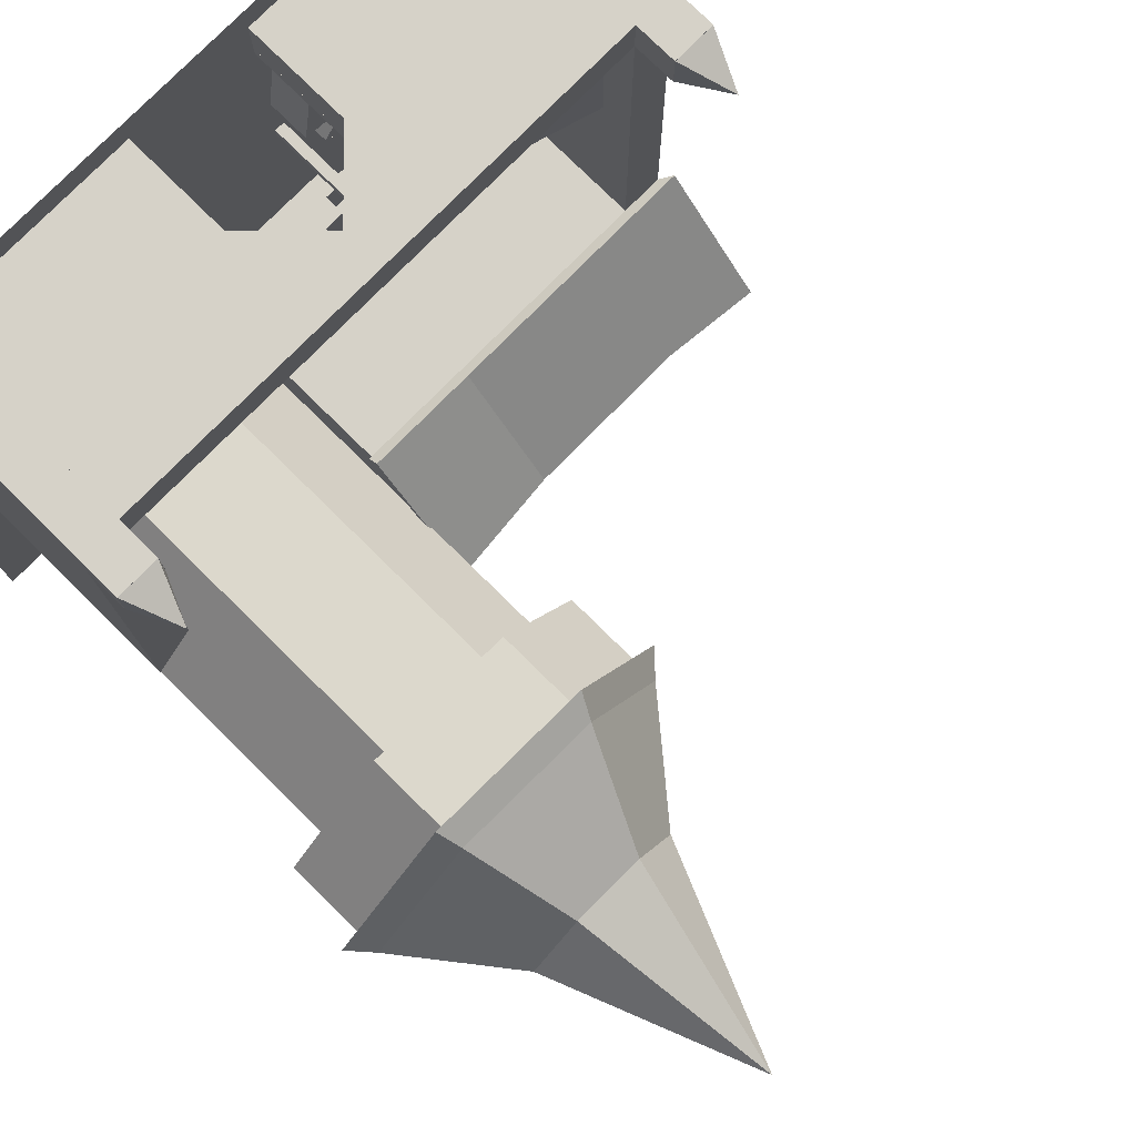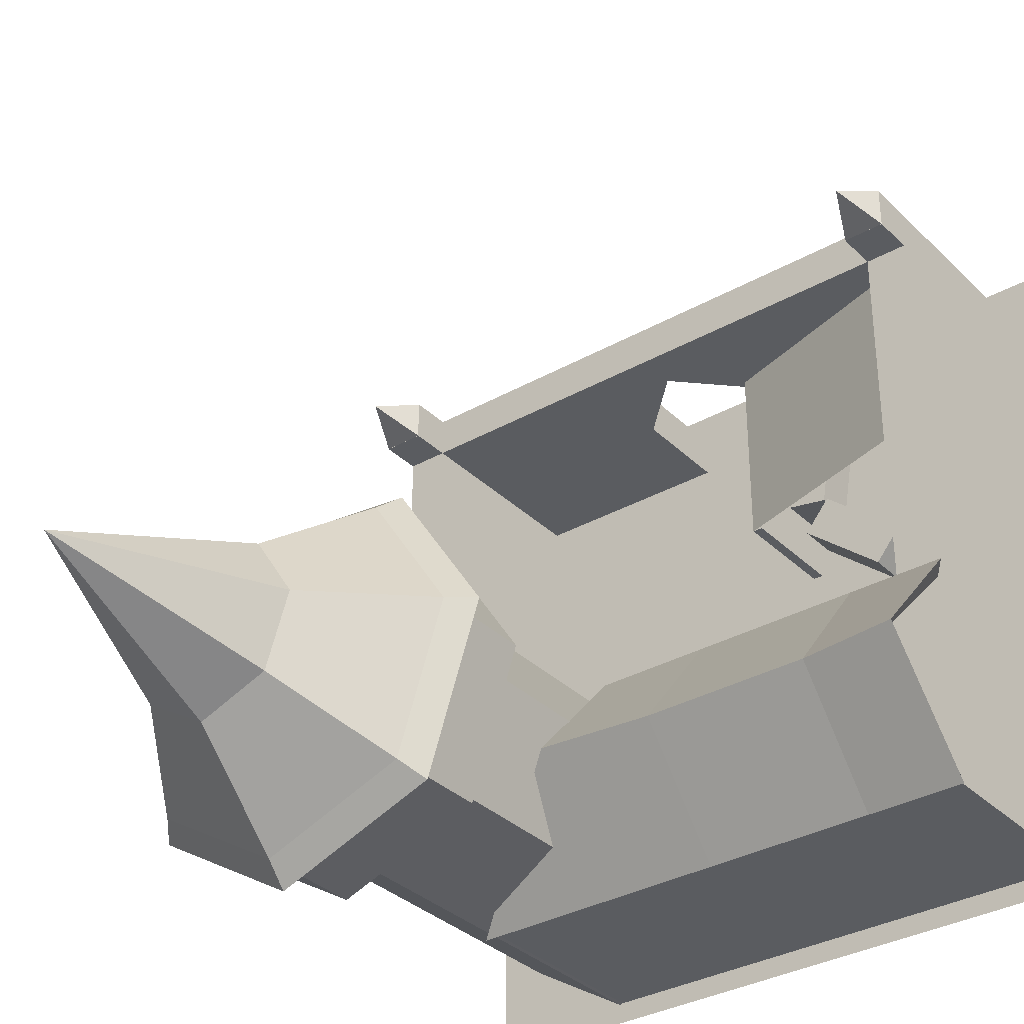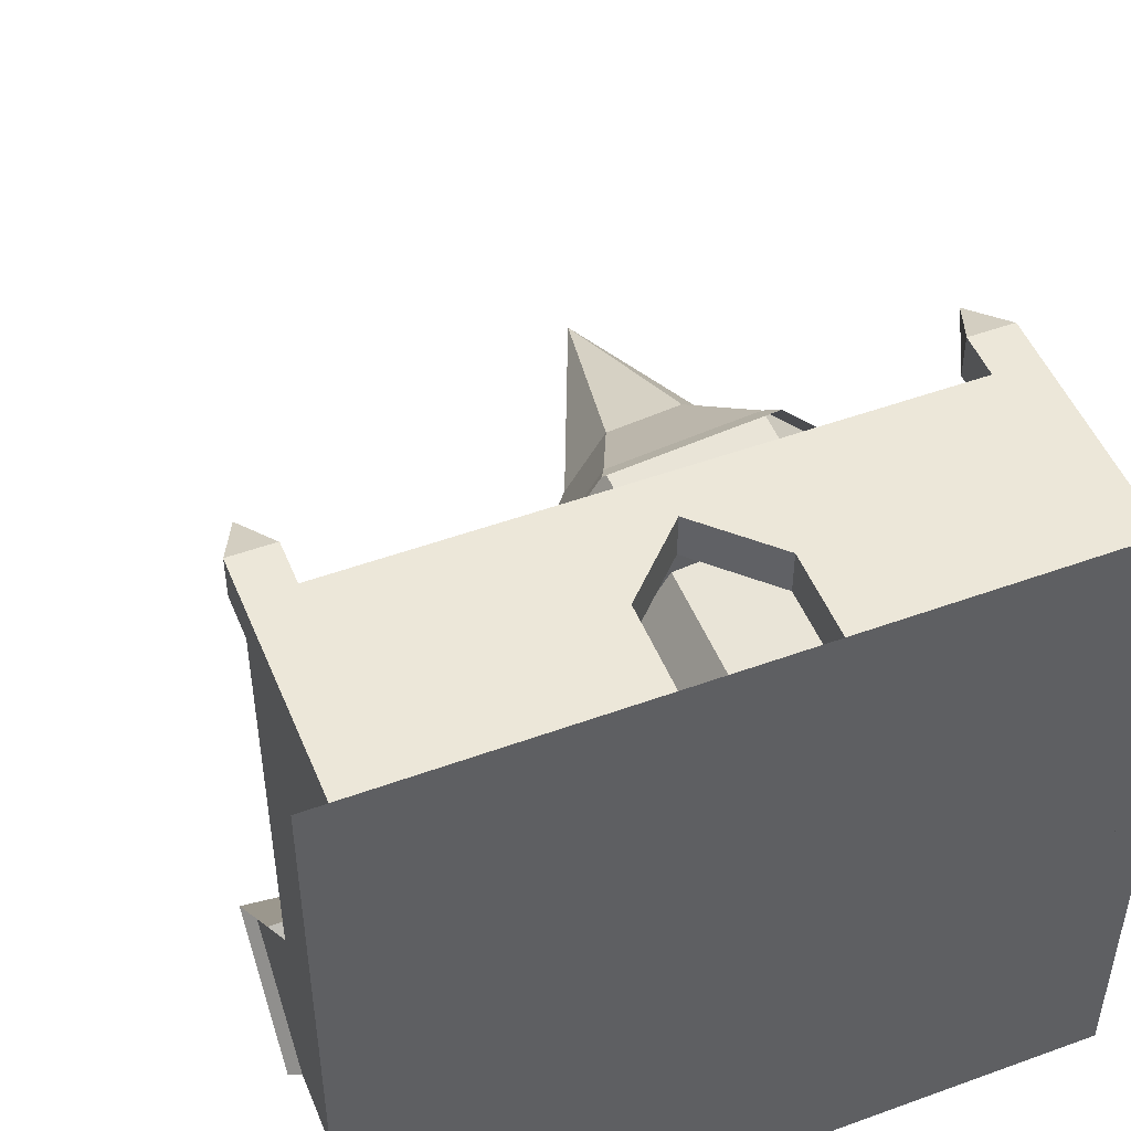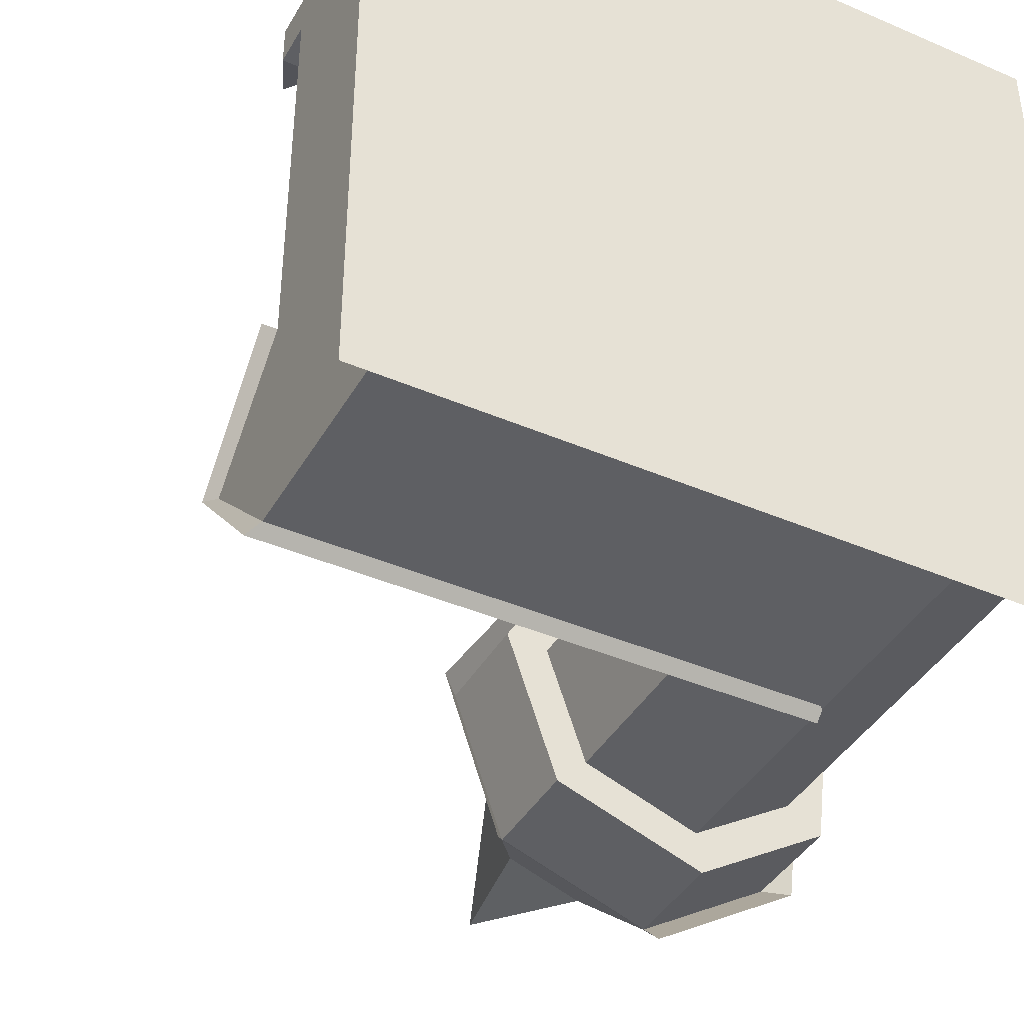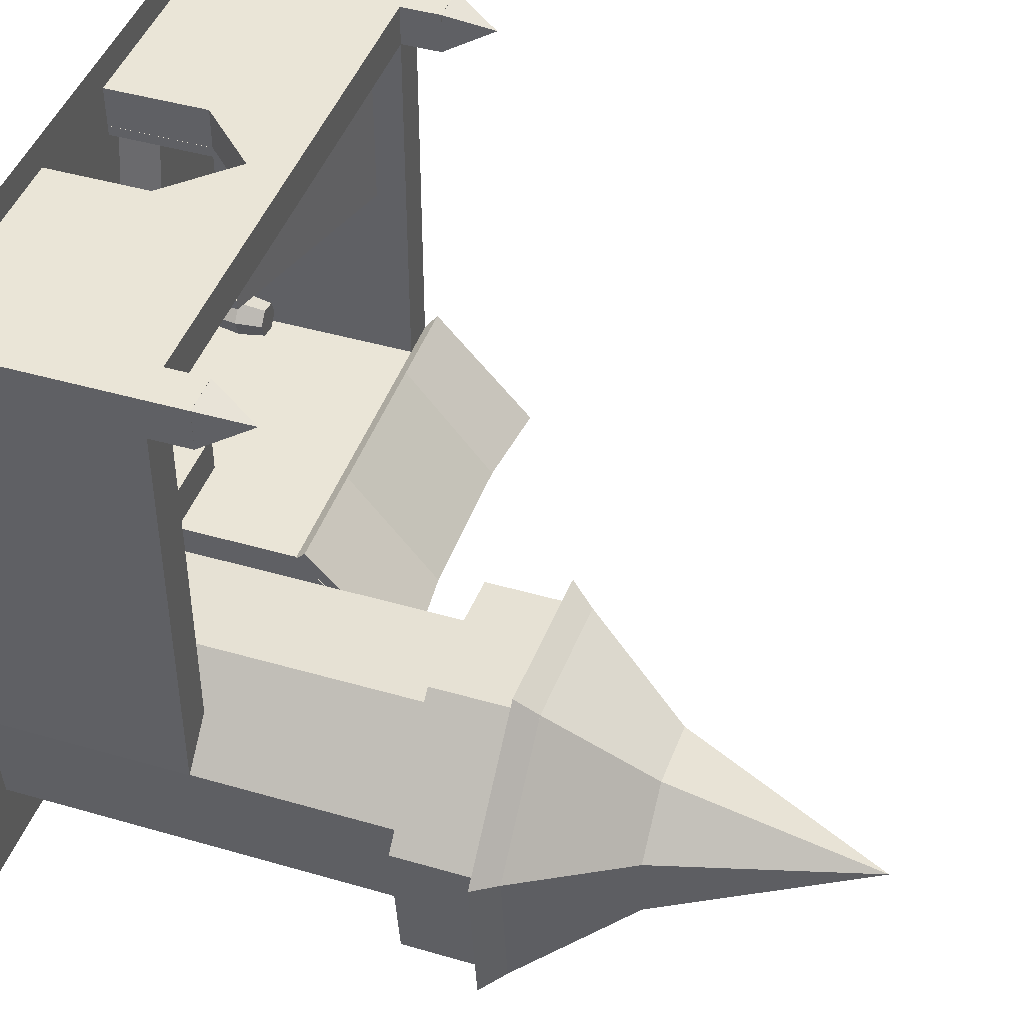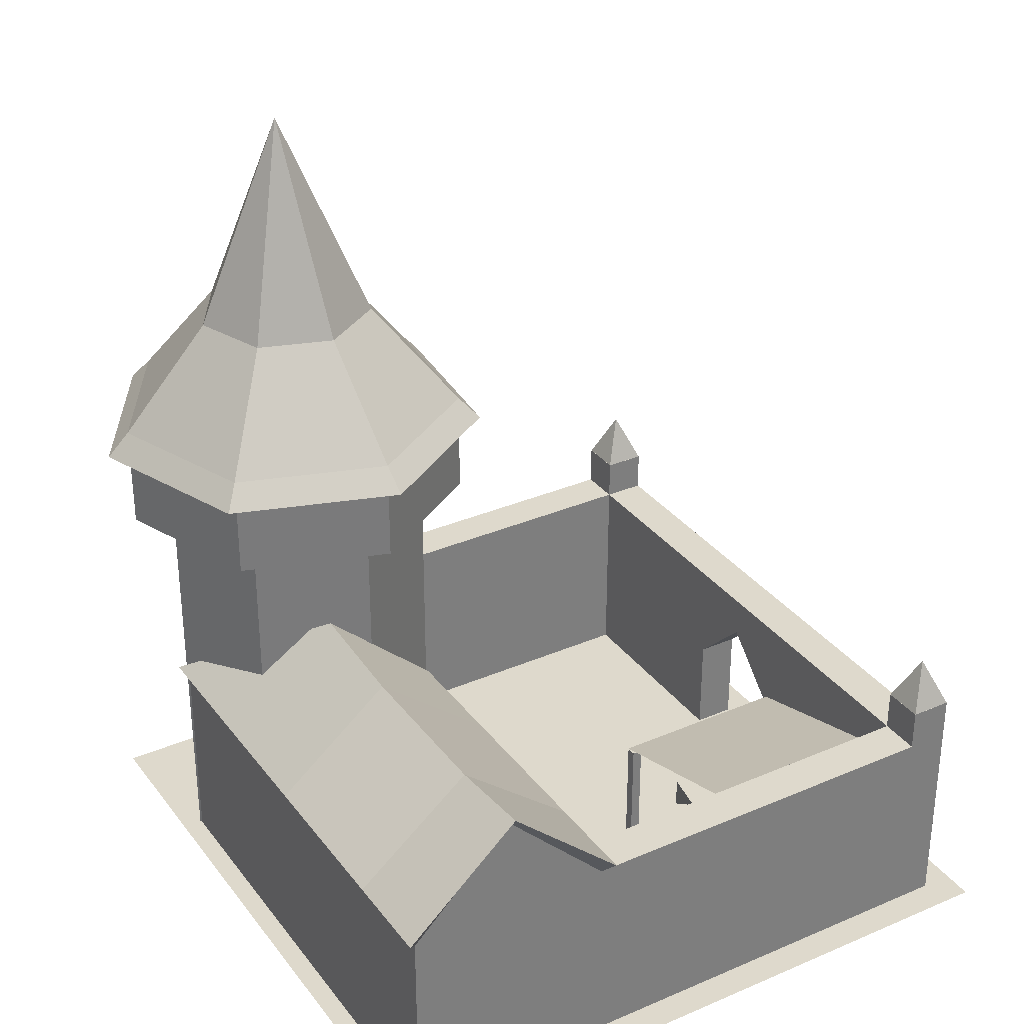
<metadata>
{"format":"obj","ext":"obj","renderer":"f3d","projection":"perspective","resolution":1024,"background":"white","views":[{"elev":77.6,"azim":134.6,"up":"+Z"},{"elev":-33.7,"azim":-142.3,"up":"+Z"},{"elev":49.7,"azim":-21.9,"up":"+Z"},{"elev":-41.0,"azim":-27.7,"up":"+Z"},{"elev":44.2,"azim":108.8,"up":"+Z"},{"elev":32.2,"azim":-120.9,"up":"+Y"}]}
</metadata>
<code>
o Cube.008_Cube.010
v -0.7884 0 1.068
v -1.046 0 1.375
v -1.812 0 0.7318
v -1.554 0 0.4254
v -0.7884 0.4 1.068
v -1.046 0.4 1.375
v -1.812 0.4 0.7318
v -1.554 0.4 0.4254
v -1.184 0.4 2.358
v -0.7899 0.4 2.427
v -0.6162 0.4 1.442
v -1.01 0.4 1.373
v -1.184 0 2.358
v -0.7899 0 2.427
v -0.6162 0 1.442
v -1.01 0 1.373
v -0.6 1.1 0.8
v -0.6 1.1 2.6
v -2.6 1.7 2.6
v -2.6 1.7 0.8
v -0.6962 1.096 2.598
v -0.6962 1.096 2.502
v -0.6002 1.096 2.502
v -0.6002 1.096 2.598
v -0.6962 -1.8e-05 2.598
v -0.6962 -1.8e-05 2.502
v -0.6002 -1.8e-05 2.502
v -0.6002 -1.8e-05 2.598
v -0.6962 1.096 0.898
v -0.6962 1.096 0.802
v -0.6002 1.096 0.802
v -0.6002 1.096 0.898
v -0.6962 0.000435 0.898
v -0.6962 0.000435 0.802
v -0.6002 0.000435 0.802
v -0.6002 0.000435 0.898
v -2.254 0.000133 -1.002
v -2.197 0.000133 -0.8459
v -2.304 0.000133 -0.7184
v -2.468 0.000133 -0.7473
v -2.525 0.000133 -0.9037
v -2.418 0.000133 -1.031
v -2.227 0.2861 -1.034
v -2.156 0.2861 -0.8387
v -2.29 0.2861 -0.6793
v -2.494 0.2861 -0.7154
v -2.566 0.2861 -0.9109
v -2.432 0.2861 -1.07
v -2.418 0.5591 -1.031
v -2.525 0.5591 -0.9037
v -2.468 0.5591 -0.7473
v -2.304 0.5591 -0.7184
v -2.197 0.5591 -0.8459
v -2.254 0.5591 -1.002
v -2.234 0.02114 -0.1238
v -2.398 0.02033 -0.09663
v -2.48 0.1638 -0.0745
v -2.397 0.308 -0.07951
v -2.233 0.3088 -0.1067
v -2.151 0.1654 -0.1288
v -2.155 0.1818 -0.4044
v -2.257 0.3611 -0.3768
v -2.462 0.3601 -0.3428
v -2.565 0.1798 -0.3366
v -2.464 0.000477 -0.3642
v -2.258 0.001493 -0.3982
v -2.243 0.1986 -0.6793
v -2.324 0.342 -0.6572
v -2.488 0.3412 -0.63
v -2.571 0.197 -0.625
v -2.49 0.05353 -0.6471
v -2.325 0.05434 -0.6743
v 0.5 0 -1.1
v 0.5 0 -0.7
v -1 0 -0.7
v -1 0 -1.1
v -1 0.2 -1.1
v -1 0.2 -0.7
v -0.8 0.2 -0.7
v -0.8 0.2 -1.1
v -0.8 0.4 -1.1
v -0.8 0.4 -0.7
v -0.6 0.4 -0.7
v -0.6 0.4 -1.1
v -0.6 0.6 -1.1
v -0.6 0.6 -0.7
v -0.4 0.6 -0.7
v -0.4 0.6 -1.1
v -0.4 0.8 -1.1
v -0.4 0.8 -0.7
v -0.2 0.8 -0.7
v -0.2 0.8 -1.1
v 0.5 0.8 -0.7
v 0.5 0.8 -1.1
v -0.2 0 -0.7
v -0.4 0 -0.7
v -0.6 0 -0.7
v -0.8 0 -0.7
v -0.2 0 -1.1
v -0.4 0 -1.1
v -0.6 0 -1.1
v -0.8 0 -1.1
v 1.9 2.1 -3.2
v 0.5 2.1 -1
v -3.1 2.1 -1
v -3.1 2.1 -3.2
v 0.5 3.1 -2.1
v -3.1 3.1 -2.1
v -0.5849 2.1 -1
v -2.182 2.1 -1
v -0.5849 2.1 -3.2
v -2.182 2.1 -3.2
v -0.5849 3 -2.1
v -2.182 3 -2.1
v 1.9 2 -3.1
v 0.5 2 -1.1
v 1.873 0 -3.1
v 0.473 0 -1.1
v -3 0 -3.1
v 1.873 2 -3.1
v 0.473 2 -1.1
v -3 2 -3.1
v 0.473 0 -2.1
v -3 0 -2.1
v 0.473 2.9 -2.1
v 1.9 0 -3.11
v 2.86 0 -2.519
v 2.997 0 -1.399
v 2.206 0 -0.5942
v 1.084 0 -0.7104
v 0.4755 0 -1.66
v 0.8385 0 -2.728
v 1.9 4 -3.11
v 2.86 4 -2.519
v 2.997 4 -1.399
v 2.206 4 -0.5942
v 1.084 4 -0.7104
v 0.4755 4 -1.66
v 0.8385 4 -2.728
v 0.5603 4 -3.002
v 0.08837 4 -1.613
v 0.8797 4 -0.3783
v 2.338 4 -0.2272
v 3.366 4 -1.273
v 3.189 4 -2.729
v 1.94 4 -3.498
v 1.94 5 -3.498
v 3.189 5 -2.729
v 3.366 5 -1.273
v 2.338 5 -0.2272
v 0.8797 5 -0.3783
v 0.08837 5 -1.613
v 0.5603 5 -3.002
v 1.163 6 -2.409
v 0.9272 6 -1.715
v 1.323 6 -1.098
v 2.052 6 -1.022
v 2.566 6 -1.545
v 2.477 6 -2.273
v 1.853 6 -2.658
v 1.766 8 -1.817
v 3 0 -1.4
v 3 0 2.6
v 2.6 0 2.6
v 2.6 0 -1
v 3 2 -1.4
v 3 2 2.6
v 2.6 2 2.6
v 2.6 2 -1
v -2.6 0 -1.1
v -2.6 0 2.6
v -3 0 2.6
v -3 0 -1.1
v -2.6 2 -1.1
v -2.6 2 2.6
v -3 2 2.6
v -3 2 -1.1
v -2.602 2.398 2.6
v -2.602 2.398 2.998
v -3 2.398 2.998
v -3 2.398 2.6
v -2.801 2.862 2.799
v 2.999 2.398 2.601
v 2.999 2.398 2.999
v 2.601 2.398 2.999
v 2.601 2.398 2.601
v 2.8 2.862 2.8
v -2.6 0 3
v 2.6 2 3
v -2.6 2 3
v 0.6 0 3
v -0.6 0 3
v 0.6 0 2.6
v -0.6 0 2.6
v 0.6 2 3
v -0.6 2 3
v 0.6 2 2.6
v -0.6 2 2.6
v -2.6 1 3
v -2.6 1 2.6
v -0.6 1 3
v -0.6 1 2.6
v 2.6 1 3
v 2.6 1 2.6
v 0.6 1 3
v 0.6 1 2.6
v 0 1.6 2.6
v -0 1.6 3
v 3 0 3
v 2.6 0 3
v 3 2 3
v 3 2.4 2.6
v 2.6 2.4 2.6
v 2.6 2.4 3
v 3 2.4 3
v -3 0 3
v -3 2 3
v -2.6 2.4 2.6
v -3 2.4 2.6
v -3 2.4 3
v -2.6 2.4 3
v 3.3 0 -3.3
v 3.3 0 3.3
v -3.3 0 3.3
v -3.3 0 -3.3
v -3 3 -2.1
v 0.4102 4.78 -3.149
v -0.1205 4.78 -1.588
v 0.7694 4.78 -0.1992
v 2.41 4.78 -0.02924
v 3.565 4.78 -1.206
v 3.366 4.78 -2.843
v 1.962 4.78 -3.708
f 1 2 3 4
f 5 8 7 6
f 1 5 6 2
f 2 6 7 3
f 3 7 8 4
f 5 1 4 8
f 12 16 13 9
f 14 10 9 13
f 15 11 10 14
f 16 12 11 15
f 12 9 10 11
f 16 15 14 13
f 17 20 19 18
f 21 22 23 24
f 25 28 27 26
f 21 25 26 22
f 22 26 27 23
f 23 27 28 24
f 25 21 24 28
f 29 30 31 32
f 33 36 35 34
f 29 33 34 30
f 30 34 35 31
f 31 35 36 32
f 33 29 32 36
f 37 43 44 38
f 38 44 45 39
f 39 45 46 40
f 40 46 47 41
f 41 47 48 42
f 43 37 42 48
f 43 48 49 54
f 48 47 50 49
f 47 46 51 50
f 46 45 52 51
f 45 44 53 52
f 44 43 54 53
f 49 50 52 53
f 49 53 54
f 50 51 52
f 59 58 57
f 60 56 55
f 60 59 57 56
f 65 66 55 56
f 64 65 56 57
f 63 64 57 58
f 62 63 58 59
f 61 62 59 60
f 66 61 60 55
f 66 72 67 61
f 68 62 61 67
f 69 63 62 68
f 70 64 63 69
f 71 65 64 70
f 72 66 65 71
f 75 78 77 76
f 78 79 80 77
f 79 82 81 80
f 82 83 84 81
f 83 86 85 84
f 86 87 88 85
f 87 90 89 88
f 90 91 92 89
f 73 94 93 74
f 91 93 94 92
f 73 99 95 74
f 99 100 96 95
f 100 101 97 96
f 101 102 98 97
f 102 76 75 98
f 75 98 79 78
f 90 96 95 91
f 86 97 96 87
f 82 98 97 83
f 74 93 91 95
f 108 114 112 106
f 114 113 111 112
f 103 111 113 107
f 105 110 114 108
f 110 109 113 114
f 109 104 107 113
f 103 115 122 106
f 104 105 177 116
f 104 116 107
f 103 107 115
f 118 121 177 173
f 120 117 119 122
f 117 123 124 119
f 123 118 173 124
f 123 117 120 125
f 125 121 118 123
f 126 133 134 127
f 127 134 135 128
f 128 135 136 129
f 129 136 137 130
f 130 137 138 131
f 131 138 139 132
f 133 126 132 139
f 133 139 140 146
f 139 138 141 140
f 138 137 142 141
f 137 136 143 142
f 136 135 144 143
f 135 134 145 144
f 134 133 146 145
f 145 146 147 148
f 144 145 148 149
f 143 144 149 150
f 142 143 150 151
f 141 142 151 152
f 140 141 152 153
f 146 140 153 147
f 147 153 154 160
f 153 152 155 154
f 152 151 156 155
f 151 150 157 156
f 150 149 158 157
f 149 148 159 158
f 148 147 160 159
f 159 160 161
f 158 159 161
f 157 158 161
f 156 157 161
f 155 156 161
f 154 155 161
f 160 154 161
f 162 163 164 165
f 166 169 168 167
f 162 166 167 163
f 164 168 169 165
f 166 162 165 169
f 170 171 172 173
f 174 177 176 175
f 170 174 175 171
f 172 176 177 173
f 174 170 173 177
f 179 178 182
f 182 180 179
f 182 181 180
f 182 178 181
f 184 183 187
f 187 185 184
f 187 186 185
f 187 183 186
f 193 164 210 191
f 192 188 171 194
f 168 197 195 189
f 198 175 190 196
f 195 197 198 196
f 188 199 200 171
f 199 190 175 200
f 190 199 201 196
f 199 188 192 201
f 171 200 202 194
f 200 175 198 202
f 164 204 203 210
f 204 168 189 203
f 195 205 203 189
f 205 191 210 203
f 204 164 193 206
f 206 197 168 204
f 205 208 207 206
f 201 202 207 208
f 196 201 208
f 195 196 208
f 195 208 205
f 197 206 207
f 197 207 198
f 198 207 202
f 191 205 206 193
f 192 194 202 201
f 163 209 210 164
f 163 167 211 209
f 209 211 189 210
f 210 189 168 164
f 167 163 164 168
f 167 168 213 212
f 168 189 214 213
f 189 211 215 214
f 211 167 212 215
f 212 213 214 215
f 171 175 190 188
f 188 190 217 216
f 175 171 172 176
f 216 188 171 172
f 217 176 175 190
f 176 172 216 217
f 175 176 219 218
f 176 217 220 219
f 217 190 221 220
f 190 175 218 221
f 218 219 220 221
f 222 225 224 223
f 106 122 226 108
f 105 108 226 177
f 173 177 226 124
f 119 124 226 122
f 153 147 233 227
f 152 153 227 228
f 151 152 228 229
f 150 151 229 230
f 149 150 230 231
f 148 149 231 232
f 147 148 232 233

</code>
